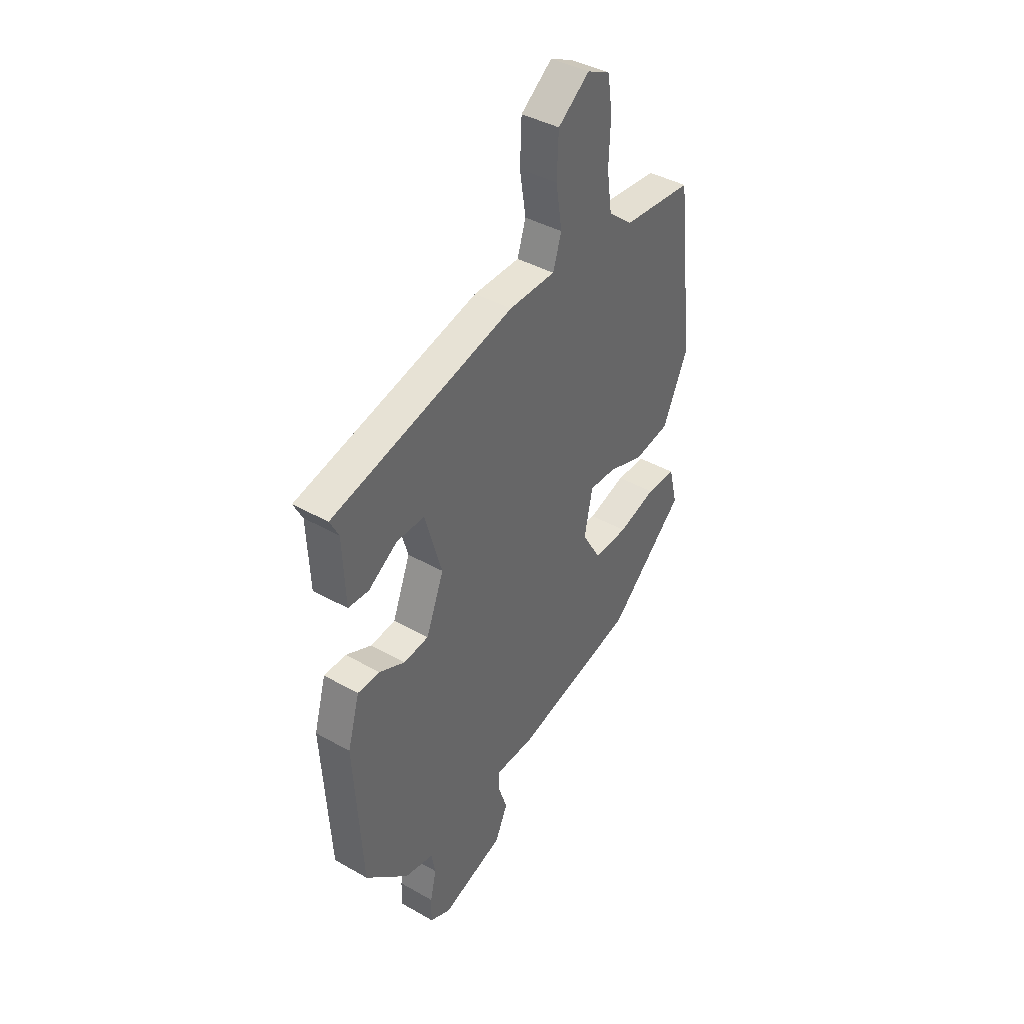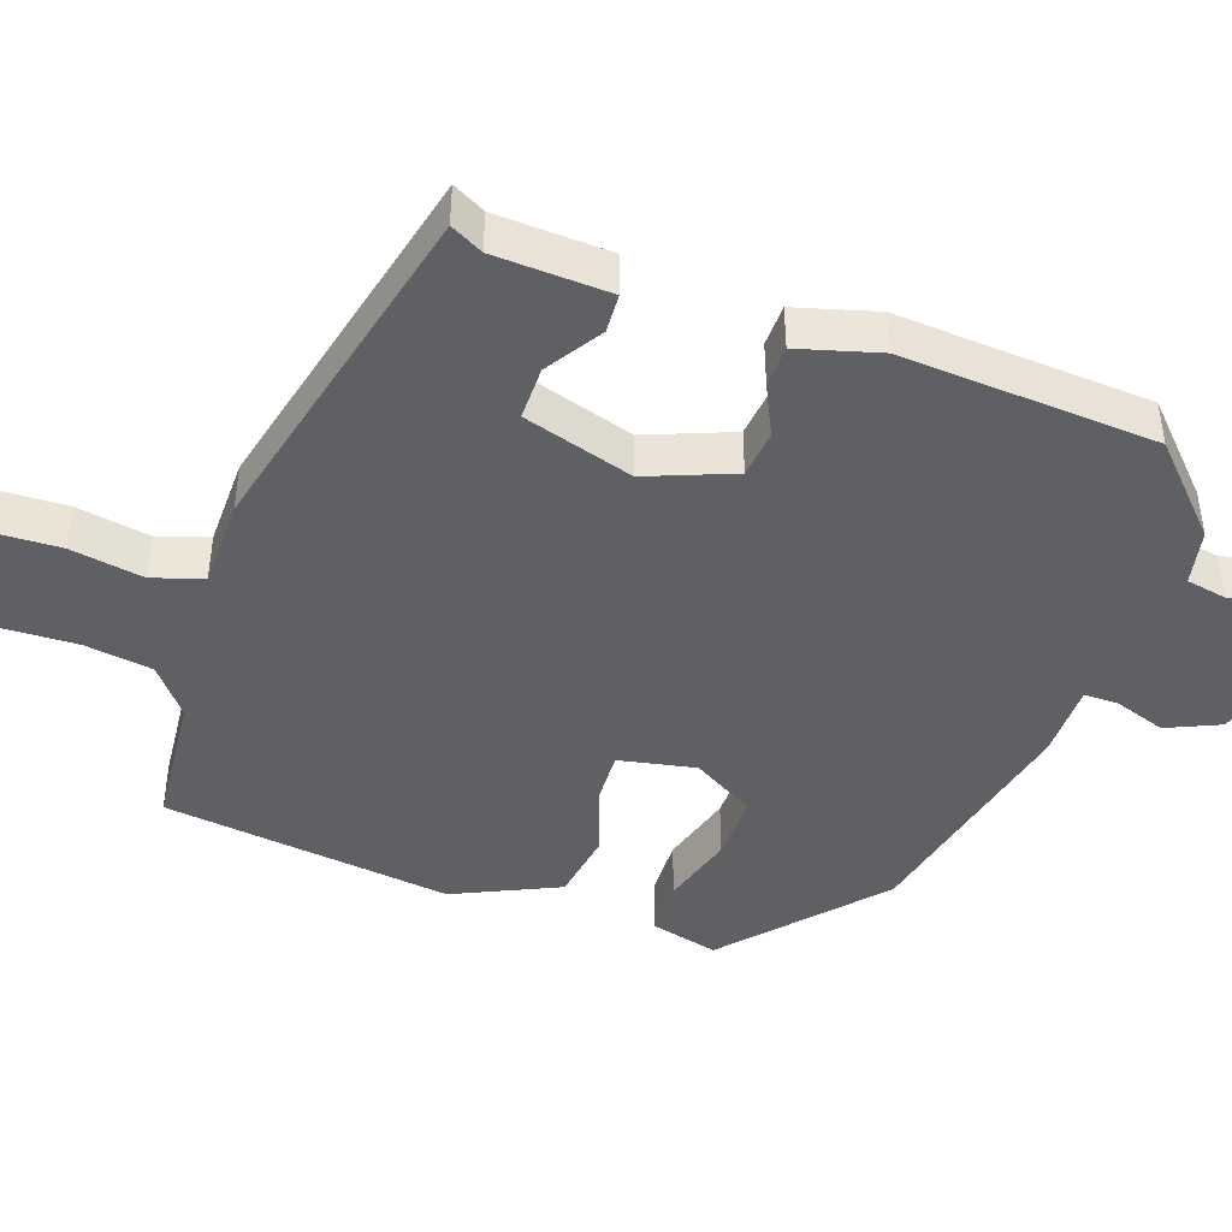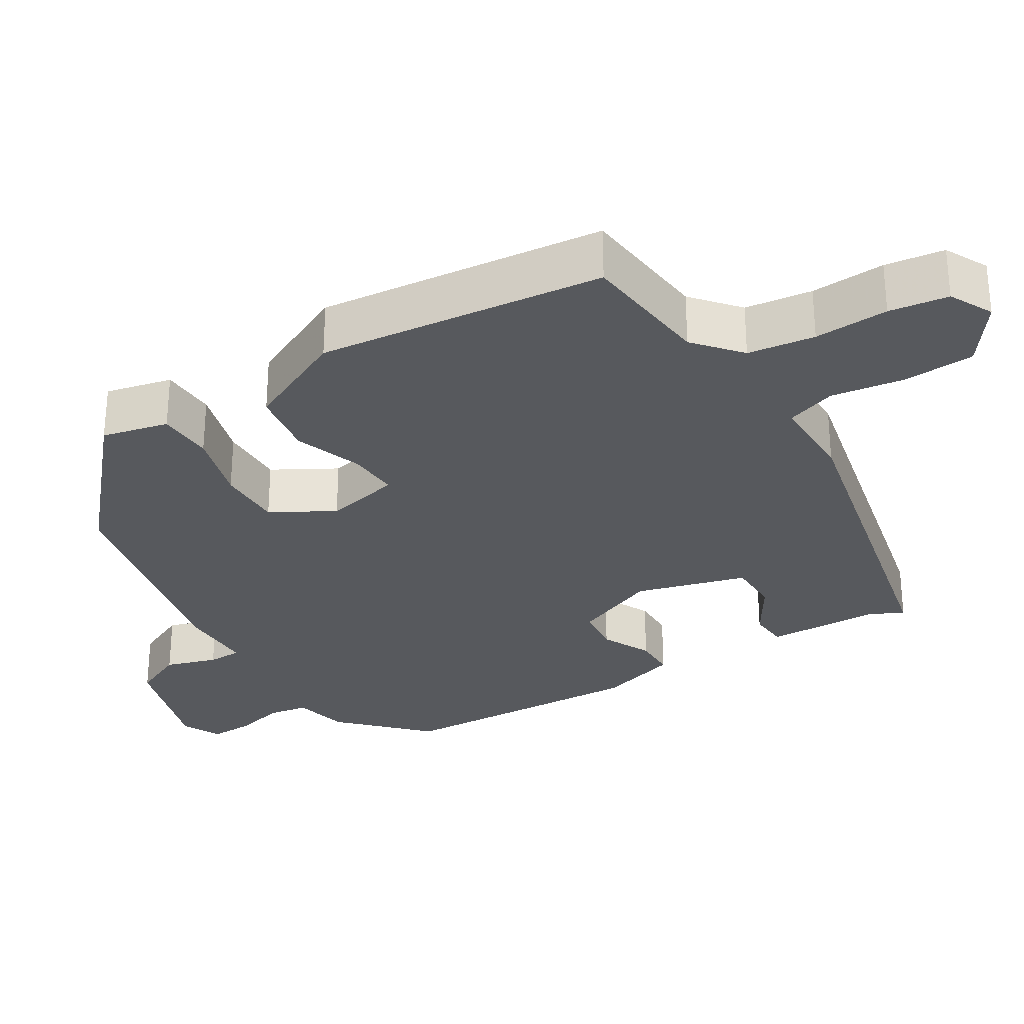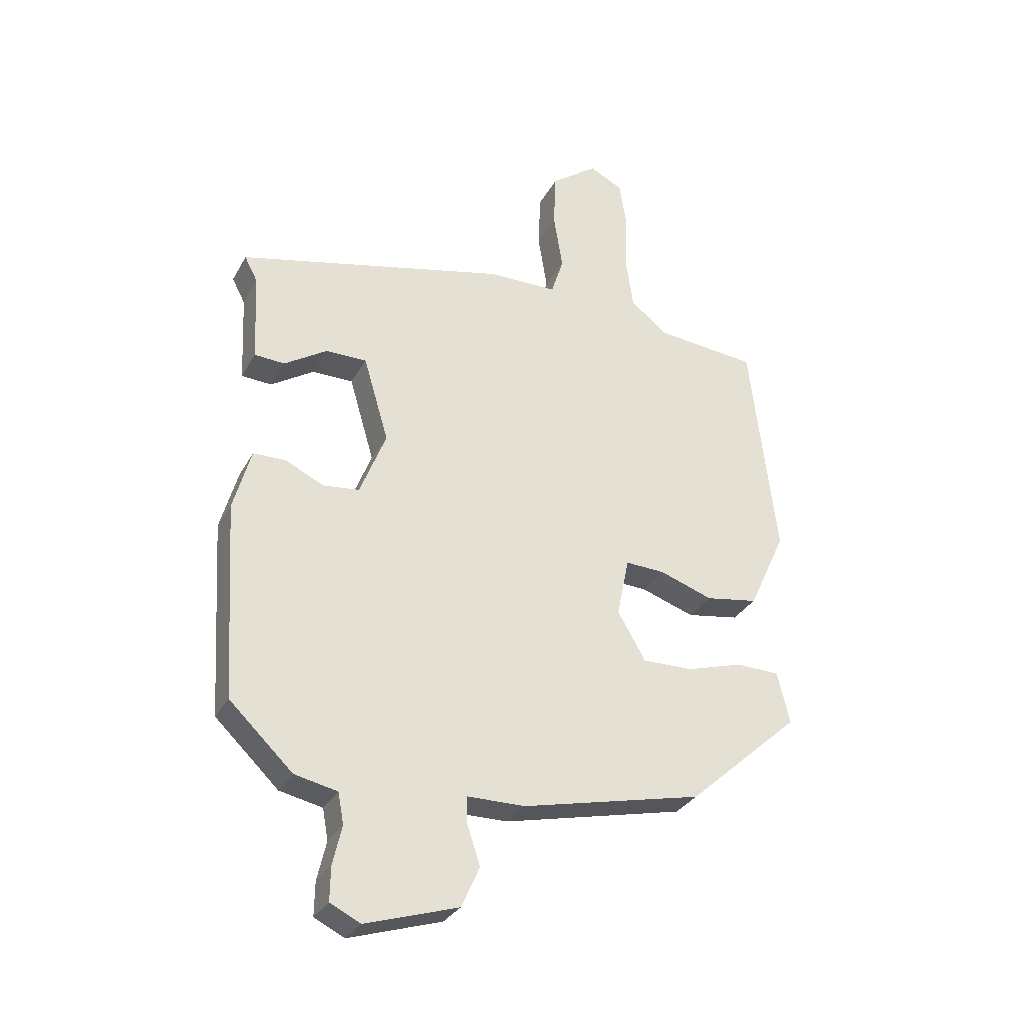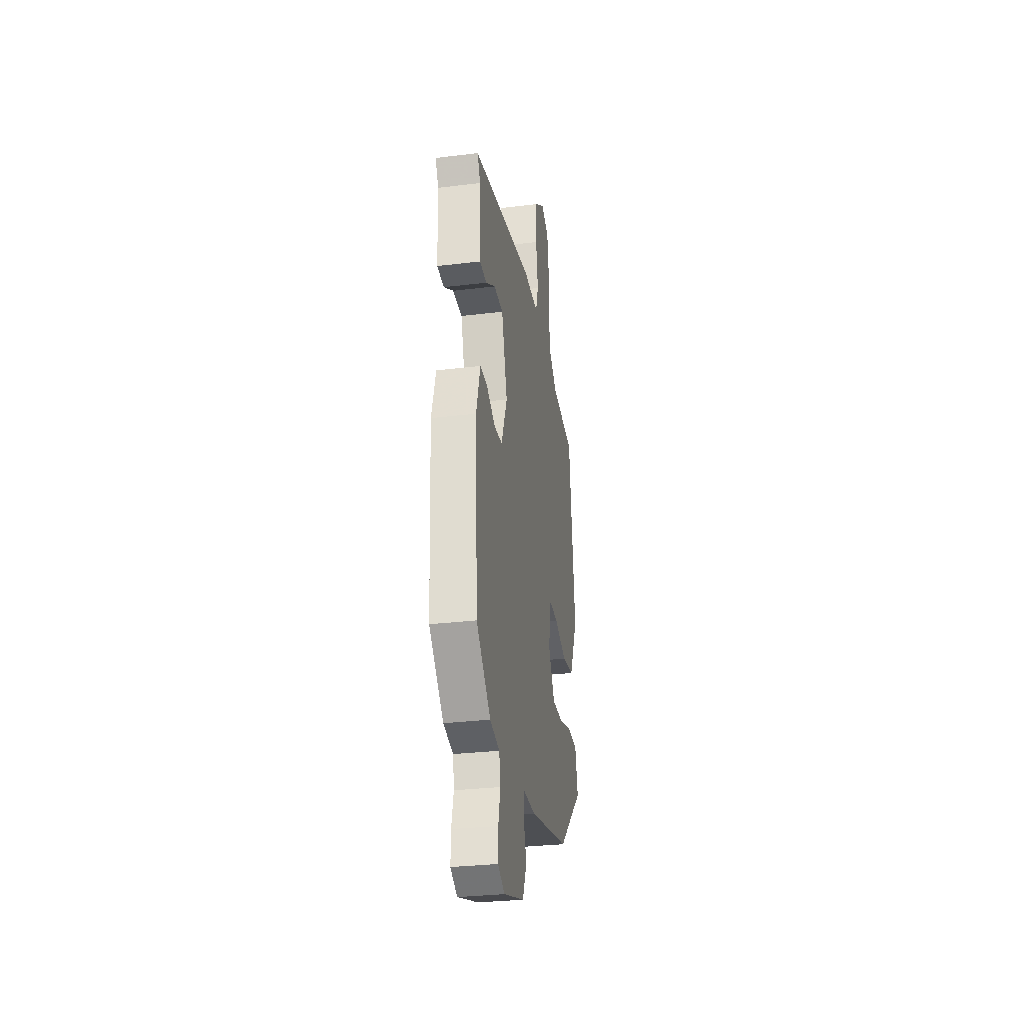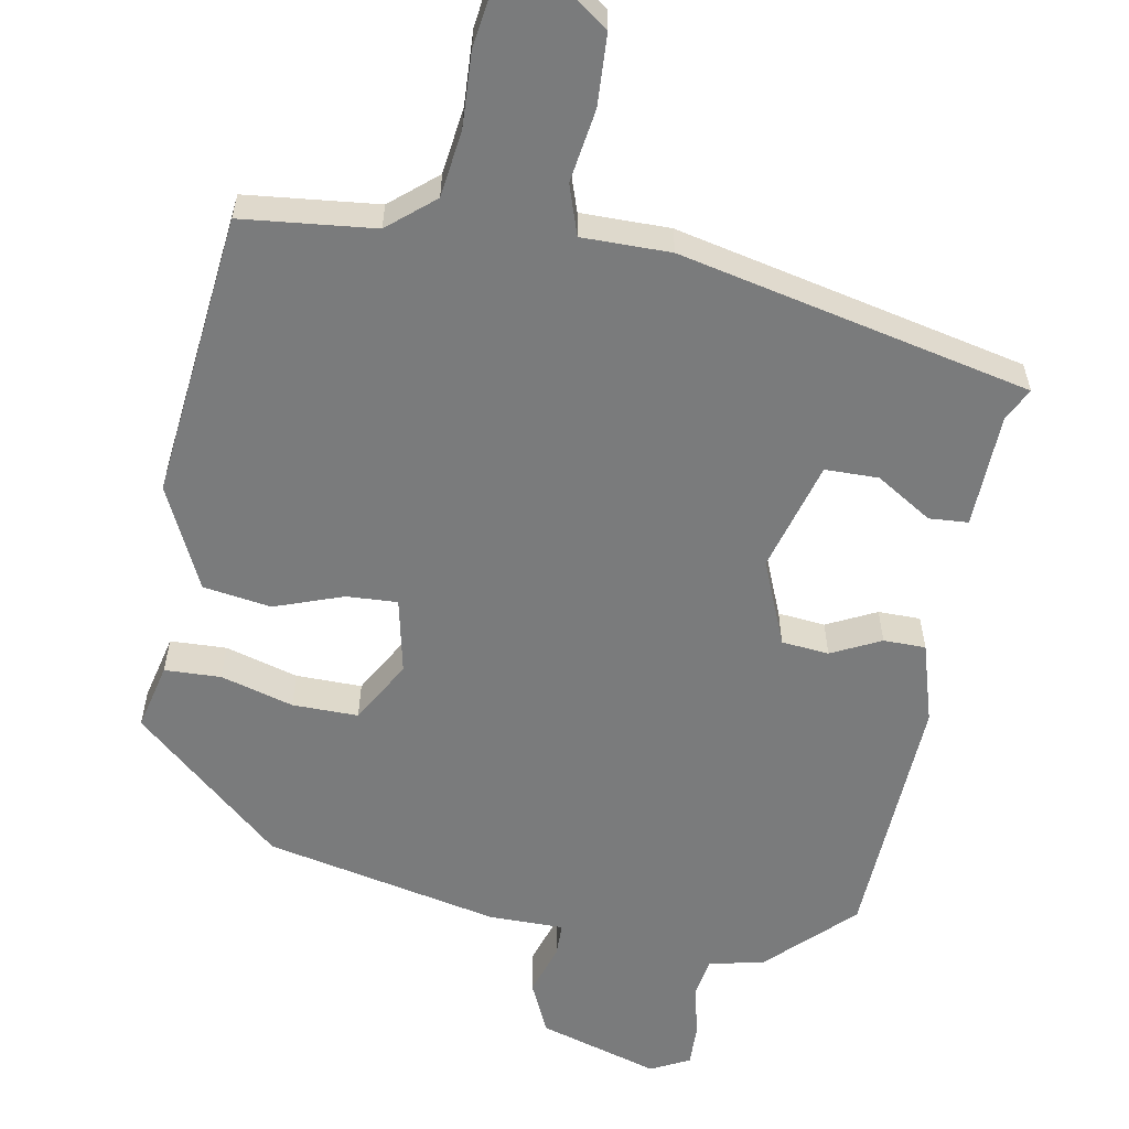
<metadata>
{"format":"obj","ext":"obj","renderer":"f3d","projection":"perspective","resolution":1024,"background":"white","views":[{"elev":40.7,"azim":124.8,"up":"+Z"},{"elev":-44.5,"azim":70.6,"up":"+Y"},{"elev":-29.7,"azim":-57.7,"up":"+Y"},{"elev":-30.8,"azim":155.7,"up":"+Z"},{"elev":-30.8,"azim":99.9,"up":"+Z"},{"elev":-58.3,"azim":-9.7,"up":"+Y"}]}
</metadata>
<code>
v 0.513 0.07 0.408
v 0.49 0.07 0.364
v 0.483 0.07 0.209
v 0.43 0.07 0.206
v 0.355 0.07 0.254
v 0.283 0.07 0.254
v 0.239 0.07 0.105
v 0.285 0.07 -0.011
v 0.349 0.07 -0.018
v 0.416 0.07 0.014
v 0.473 0.07 0.013
v 0.504 0.07 -0.096
v 0.483 0.07 -0.439
v 0.372 0.07 -0.545
v 0.297 0.07 -0.561
v 0.287 0.07 -0.615
v 0.303 0.07 -0.683
v 0.304 0.07 -0.742
v 0.251 0.07 -0.768
v 0.089 0.07 -0.717
v 0.057 0.07 -0.646
v 0.08 0.07 -0.577
v 0.08 0.07 -0.531
v -0.021 0.07 -0.53
v -0.337 0.07 -0.458
v -0.534 0.07 -0.282
v -0.512 0.07 -0.192
v -0.436 0.07 -0.19
v -0.338 0.07 -0.219
v -0.249 0.07 -0.221
v -0.2 0.07 -0.137
v -0.221 0.07 -0.034
v -0.29 0.07 -0.037
v -0.383 0.07 -0.069
v -0.475 0.07 -0.054
v -0.54 0.07 0.086
v -0.494 0.07 0.474
v -0.314 0.07 0.491
v -0.251 0.07 0.543
v -0.238 0.07 0.634
v -0.242 0.07 0.735
v -0.23 0.07 0.815
v -0.171 0.07 0.844
v -0.09 0.07 0.784
v -0.086 0.07 0.687
v -0.102 0.07 0.588
v -0.08 0.07 0.52
v 0.04 0.07 0.519
v 0.513 0 0.408
v 0.49 0 0.364
v 0.483 0 0.209
v 0.43 0 0.206
v 0.355 0 0.254
v 0.283 0 0.254
v 0.239 0 0.105
v 0.285 0 -0.011
v 0.349 0 -0.018
v 0.416 0 0.014
v 0.473 0 0.013
v 0.504 0 -0.096
v 0.483 0 -0.439
v 0.372 0 -0.545
v 0.297 0 -0.561
v 0.287 0 -0.615
v 0.303 0 -0.683
v 0.304 0 -0.742
v 0.251 0 -0.768
v 0.089 0 -0.717
v 0.057 0 -0.646
v 0.08 0 -0.577
v 0.08 0 -0.531
v -0.021 0 -0.53
v -0.337 0 -0.458
v -0.534 0 -0.282
v -0.512 0 -0.192
v -0.436 0 -0.19
v -0.338 0 -0.219
v -0.249 0 -0.221
v -0.2 0 -0.137
v -0.221 0 -0.034
v -0.29 0 -0.037
v -0.383 0 -0.069
v -0.475 0 -0.054
v -0.54 0 0.086
v -0.494 0 0.474
v -0.314 0 0.491
v -0.251 0 0.543
v -0.238 0 0.634
v -0.242 0 0.735
v -0.23 0 0.815
v -0.171 0 0.844
v -0.09 0 0.784
v -0.086 0 0.687
v -0.102 0 0.588
v -0.08 0 0.52
v 0.04 0 0.519
f 47 48 1 2
f 43 44 45 46
f 41 42 43 46
f 40 41 46 47
f 39 40 47
f 38 39 47 2
f 33 34 35 36
f 32 33 36 37
f 26 27 28 29
f 26 29 30
f 23 24 25 26
f 23 26 30
f 19 20 21 22
f 19 22 23
f 16 17 18 19
f 15 16 19 23
f 9 10 11 12
f 8 9 12 13
f 2 3 4 5
f 2 5 6
f 38 2 6
f 32 37 38 6
f 31 32 6 7
f 30 31 7 8
f 14 15 23 30
f 8 13 14 30
f 50 49 96 95
f 94 93 92 91
f 94 91 90 89
f 95 94 89 88
f 95 88 87
f 50 95 87 86
f 84 83 82 81
f 85 84 81 80
f 77 76 75 74
f 78 77 74
f 74 73 72 71
f 78 74 71
f 70 69 68 67
f 71 70 67
f 67 66 65 64
f 71 67 64 63
f 60 59 58 57
f 61 60 57 56
f 53 52 51 50
f 54 53 50
f 54 50 86
f 54 86 85 80
f 55 54 80 79
f 56 55 79 78
f 78 71 63 62
f 78 62 61 56
f 1 49 50 2
f 2 50 51 3
f 3 51 52 4
f 4 52 53 5
f 5 53 54 6
f 6 54 55 7
f 7 55 56 8
f 8 56 57 9
f 9 57 58 10
f 10 58 59 11
f 11 59 60 12
f 12 60 61 13
f 13 61 62 14
f 14 62 63 15
f 15 63 64 16
f 16 64 65 17
f 17 65 66 18
f 18 66 67 19
f 19 67 68 20
f 20 68 69 21
f 21 69 70 22
f 22 70 71 23
f 23 71 72 24
f 24 72 73 25
f 25 73 74 26
f 26 74 75 27
f 27 75 76 28
f 28 76 77 29
f 29 77 78 30
f 30 78 79 31
f 31 79 80 32
f 32 80 81 33
f 33 81 82 34
f 34 82 83 35
f 35 83 84 36
f 36 84 85 37
f 37 85 86 38
f 38 86 87 39
f 39 87 88 40
f 40 88 89 41
f 41 89 90 42
f 42 90 91 43
f 43 91 92 44
f 44 92 93 45
f 45 93 94 46
f 46 94 95 47
f 47 95 96 48
f 48 96 49 1

</code>
